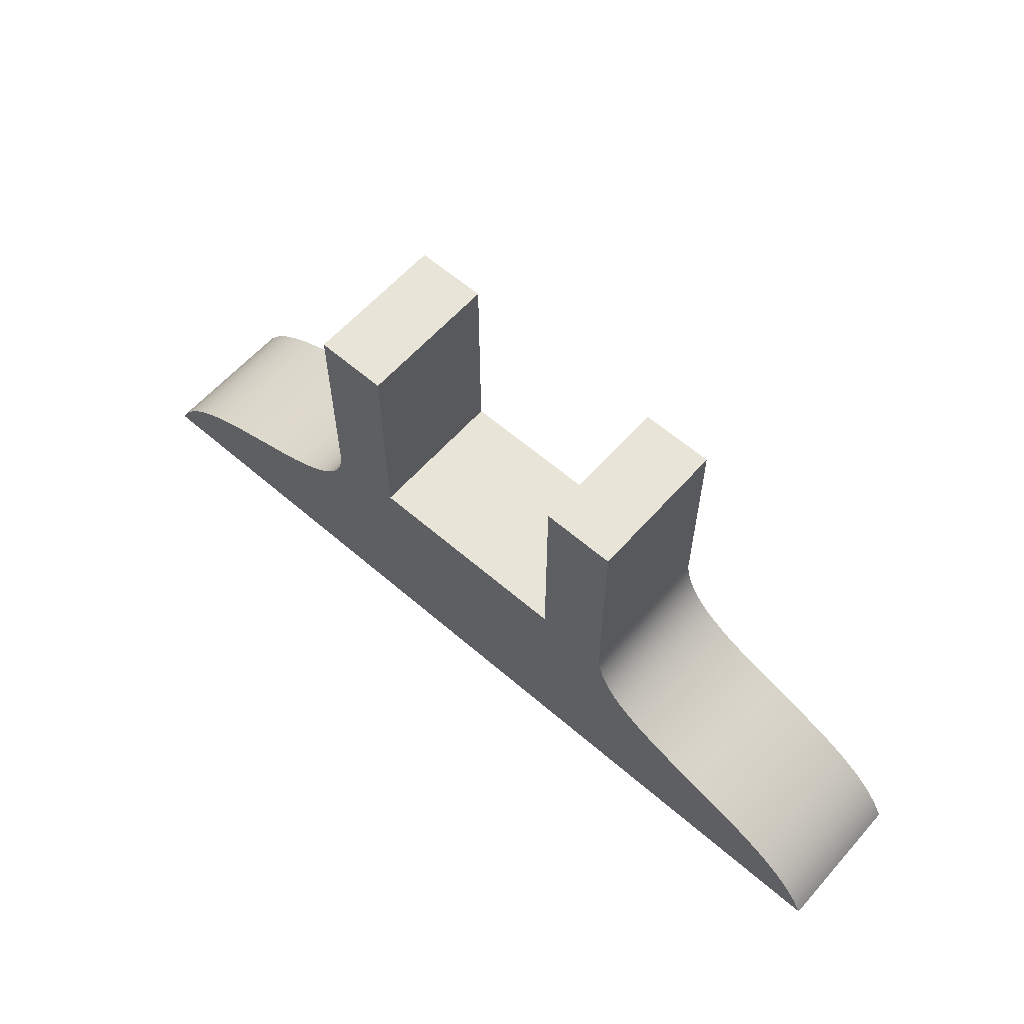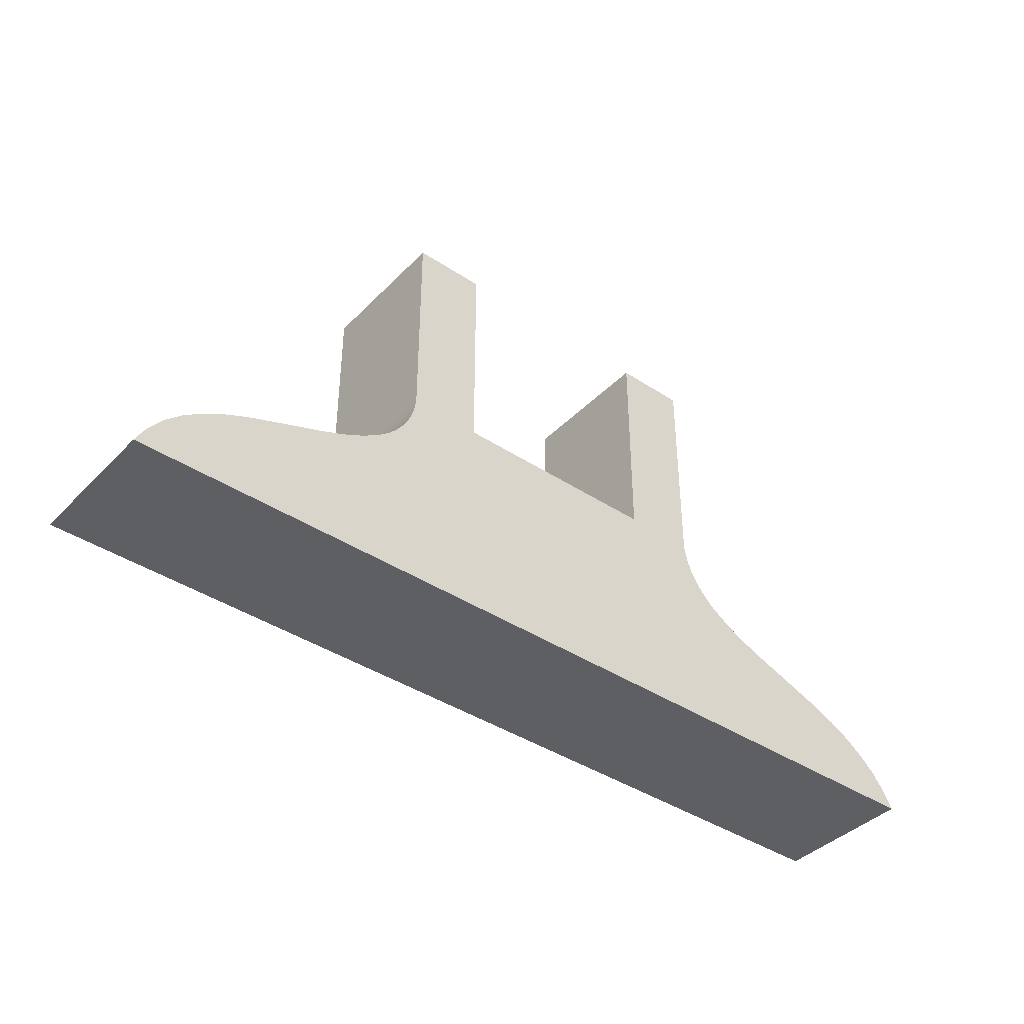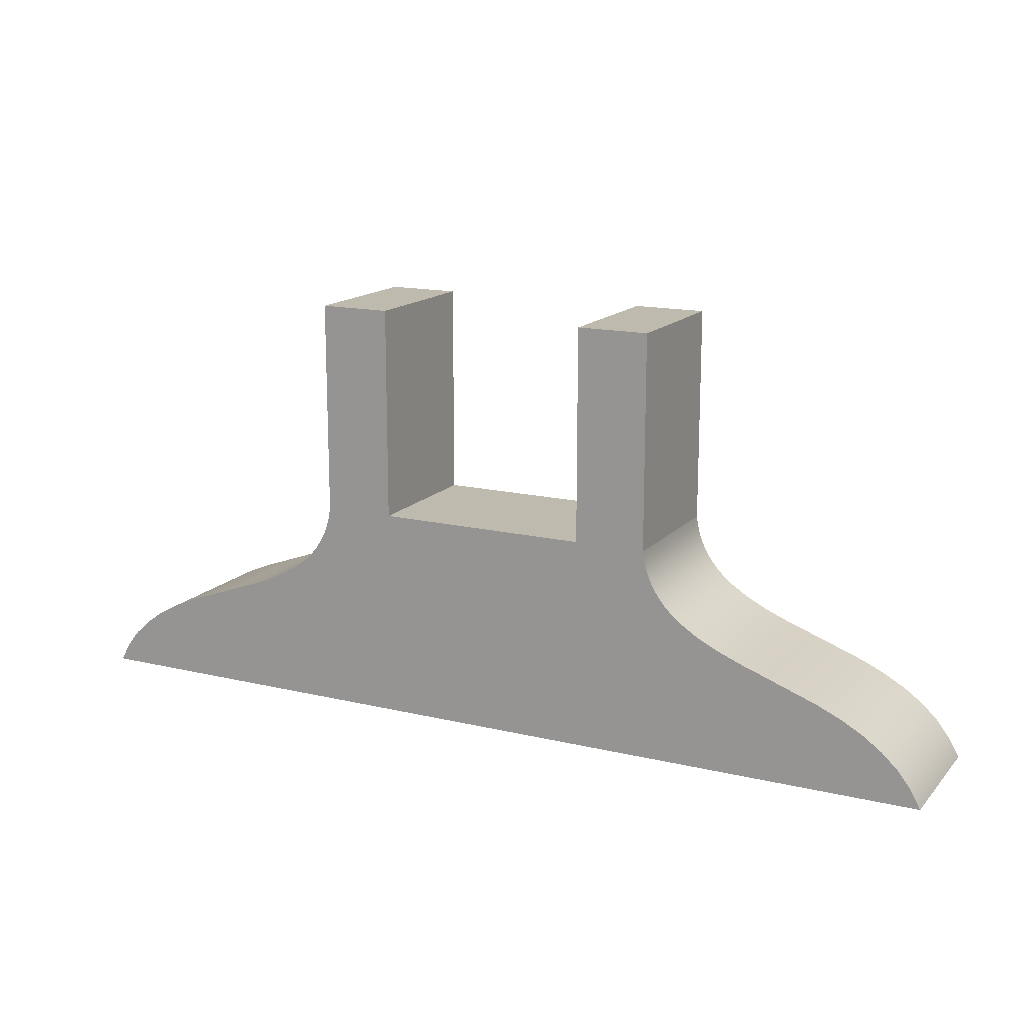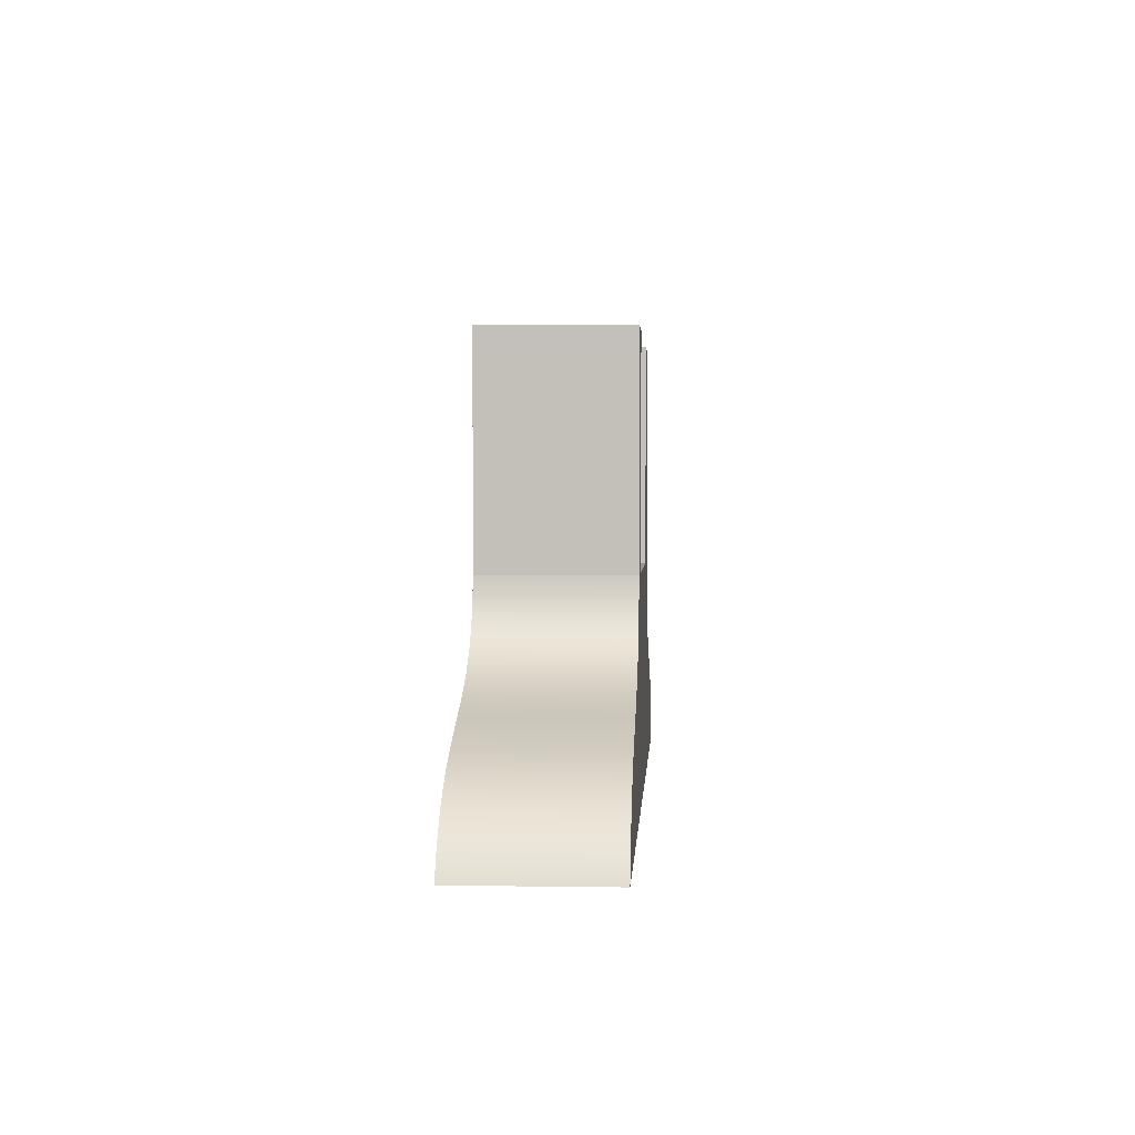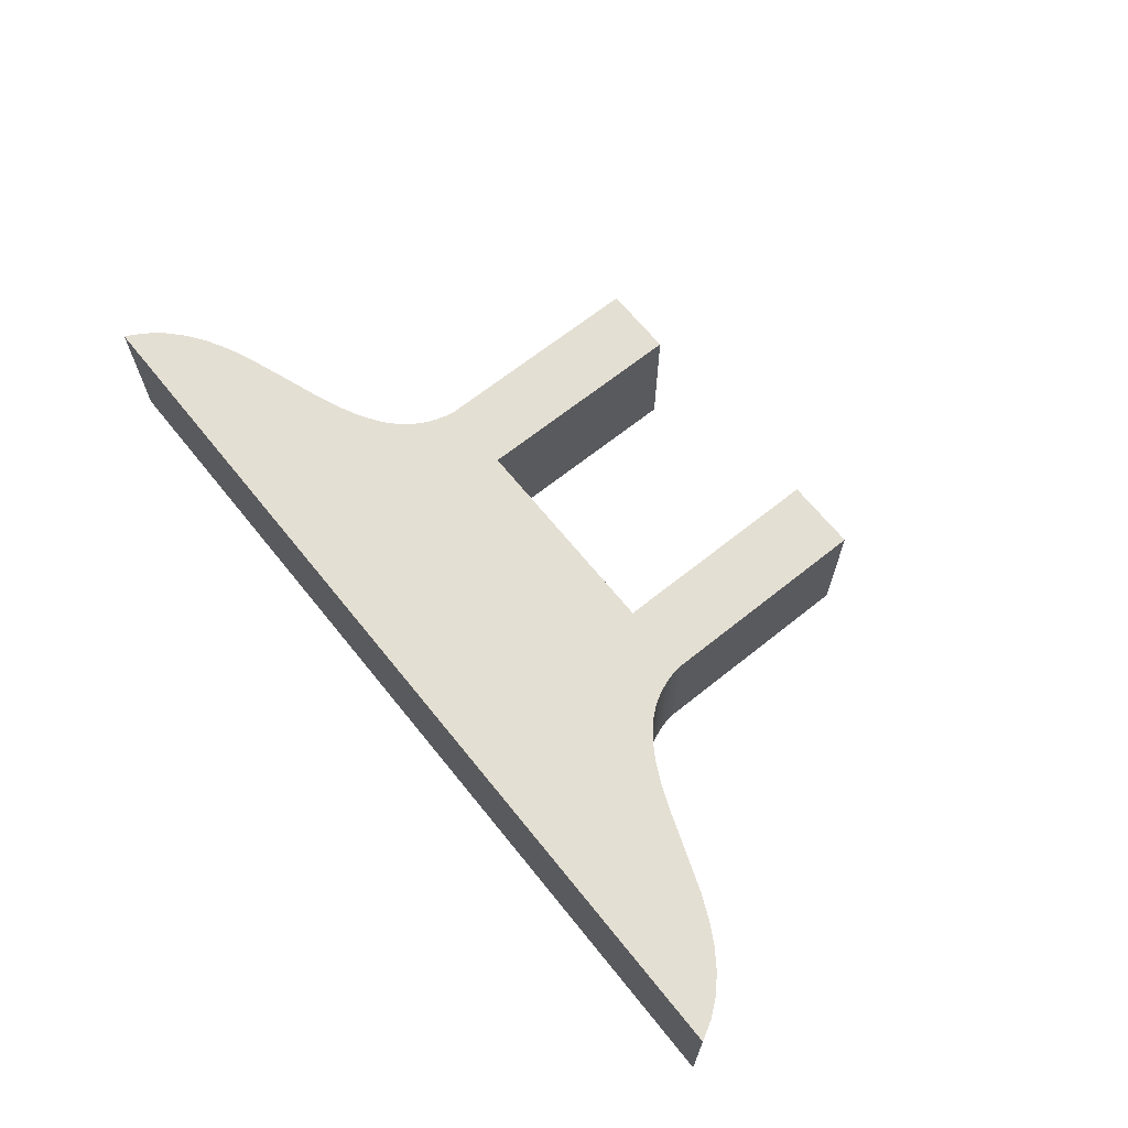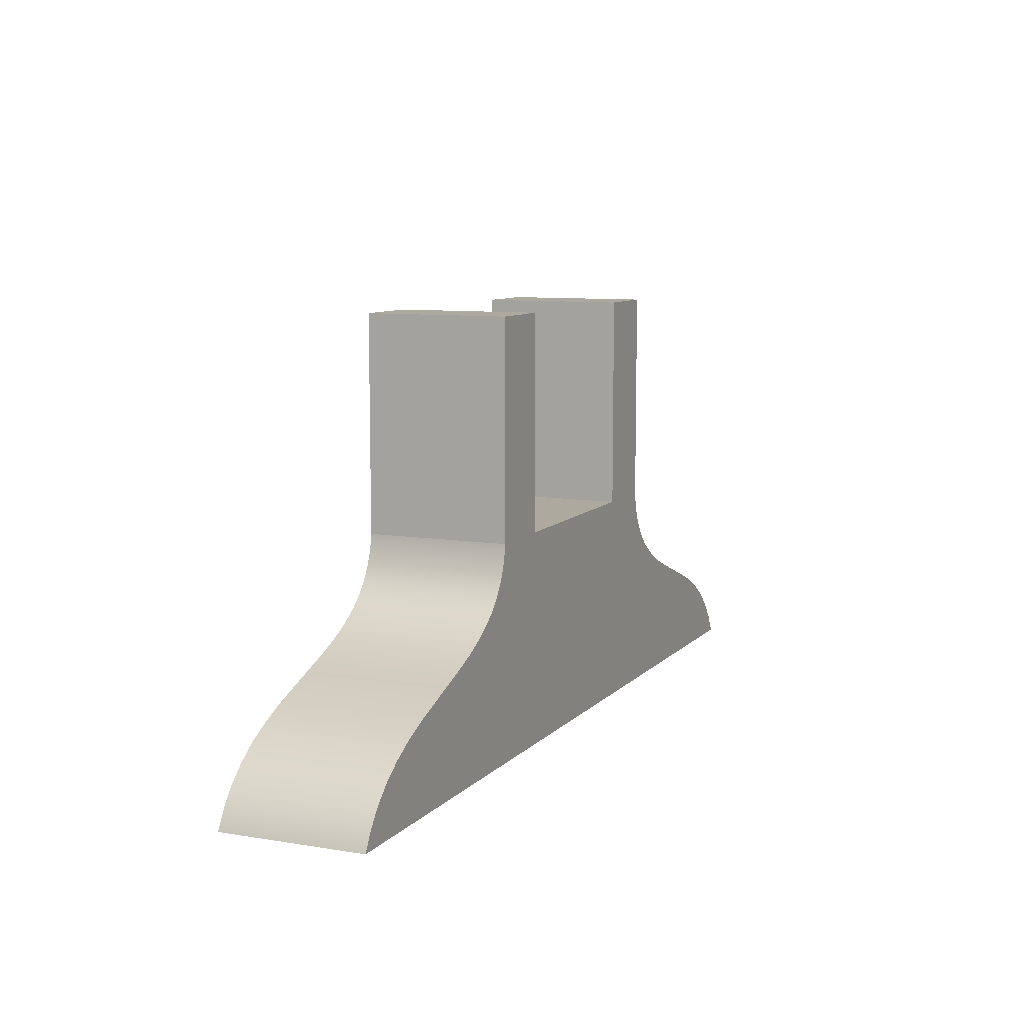
<metadata>
{"format":"obj","ext":"obj","renderer":"f3d","projection":"perspective","resolution":1024,"background":"white","views":[{"elev":60.7,"azim":41.4,"up":"+Y"},{"elev":-40.1,"azim":-39.1,"up":"+Y"},{"elev":15.4,"azim":26.8,"up":"+Y"},{"elev":2.2,"azim":93.2,"up":"+Y"},{"elev":66.5,"azim":51.2,"up":"+Z"},{"elev":9.1,"azim":113.7,"up":"+Y"}]}
</metadata>
<code>
v 1.3 9.686e-09 0
v 1.286 0.0258 0
v 1.267 0.04929 0
v 1.245 0.07047 0
v 1.218 0.08937 0
v 1.188 0.1061 0
v 1.155 0.121 0
v 1.083 0.1474 0
v 1.047 0.1602 0
v 1.012 0.1739 0
v 0.9816 0.1891 0
v 0.9551 0.2063 0
v 0.9436 0.2158 0
v 0.9335 0.2259 0
v 0.9246 0.2367 0
v 0.9171 0.248 0
v 0.9108 0.2601 0
v 0.9059 0.2727 0
v 0.9023 0.2861 0
v 0.9 0.3 0
v 0.9 0.3 0.2
v 0.9023 0.2861 0.2
v 0.9059 0.2727 0.2
v 0.9108 0.2601 0.2
v 0.9171 0.248 0.2
v 0.9246 0.2367 0.2
v 0.9335 0.2259 0.2
v 0.9436 0.2158 0.2
v 0.9551 0.2063 0.2
v 0.9816 0.1891 0.2
v 1.012 0.1739 0.2
v 1.047 0.1602 0.2
v 1.083 0.1474 0.2
v 1.155 0.121 0.2
v 1.188 0.1061 0.2
v 1.218 0.08937 0.2
v 1.245 0.07047 0.2
v 1.267 0.04929 0.2
v 1.286 0.0258 0.2
v 1.3 9.686e-09 0.2
v 0 0 0
v 1.3 9.686e-09 0
v 1.3 9.686e-09 0.2
v 0 0 0.2
v 0.4 0.3 0
v 0.3977 0.2861 0
v 0.3941 0.2727 0
v 0.3892 0.2601 0
v 0.3829 0.248 0
v 0.3754 0.2367 0
v 0.3665 0.2259 0
v 0.3564 0.2158 0
v 0.3449 0.2063 0
v 0.3184 0.1891 0
v 0.2876 0.1739 0
v 0.2535 0.1602 0
v 0.2174 0.1474 0
v 0.1453 0.121 0
v 0.1119 0.1061 0
v 0.0817 0.08937 0
v 0.05522 0.07047 0
v 0.03274 0.04929 0
v 0.01434 0.0258 0
v 0 0 0
v 0 0 0.2
v 0.01434 0.0258 0.2
v 0.03274 0.04929 0.2
v 0.05522 0.07047 0.2
v 0.0817 0.08937 0.2
v 0.1119 0.1061 0.2
v 0.1453 0.121 0.2
v 0.2174 0.1474 0.2
v 0.2535 0.1602 0.2
v 0.2876 0.1739 0.2
v 0.3184 0.1891 0.2
v 0.3449 0.2063 0.2
v 0.3564 0.2158 0.2
v 0.3665 0.2259 0.2
v 0.3754 0.2367 0.2
v 0.3829 0.248 0.2
v 0.3892 0.2601 0.2
v 0.3941 0.2727 0.2
v 0.3977 0.2861 0.2
v 0.4 0.3 0.2
v 0.4 0.6 0
v 0.4 0.3 0
v 0.4 0.3 0.2
v 0.4 0.6 0.2
v 0.5 0.6 0
v 0.4 0.6 0
v 0.4 0.6 0.2
v 0.5 0.6 0.2
v 0.5 0.3 0
v 0.5 0.6 0
v 0.5 0.6 0.2
v 0.5 0.3 0.2
v 0.8 0.3 0
v 0.5 0.3 0
v 0.5 0.3 0.2
v 0.8 0.3 0.2
v 0.8 0.6 0
v 0.8 0.3 0
v 0.8 0.3 0.2
v 0.8 0.6 0.2
v 0.9 0.6 0
v 0.8 0.6 0
v 0.8 0.6 0.2
v 0.9 0.6 0.2
v 0.9 0.3 0
v 0.9 0.6 0
v 0.9 0.6 0.2
v 0.9 0.3 0.2
v 0.9 0.3 0.2
v 0.9 0.6 0.2
v 0.8 0.6 0.2
v 0.8 0.3 0.2
v 0.5 0.3 0.2
v 0.5 0.6 0.2
v 0.4 0.6 0.2
v 0.4 0.3 0.2
v 0.3977 0.2861 0.2
v 0.3941 0.2727 0.2
v 0.3892 0.2601 0.2
v 0.3829 0.248 0.2
v 0.3754 0.2367 0.2
v 0.3665 0.2259 0.2
v 0.3564 0.2158 0.2
v 0.3449 0.2063 0.2
v 0.3184 0.1891 0.2
v 0.2876 0.1739 0.2
v 0.2535 0.1602 0.2
v 0.2174 0.1474 0.2
v 0.1453 0.121 0.2
v 0.1119 0.1061 0.2
v 0.0817 0.08937 0.2
v 0.05522 0.07047 0.2
v 0.03274 0.04929 0.2
v 0.01434 0.0258 0.2
v 0 0 0.2
v 1.3 9.686e-09 0.2
v 1.286 0.0258 0.2
v 1.267 0.04929 0.2
v 1.245 0.07047 0.2
v 1.218 0.08937 0.2
v 1.188 0.1061 0.2
v 1.155 0.121 0.2
v 1.083 0.1474 0.2
v 1.047 0.1602 0.2
v 1.012 0.1739 0.2
v 0.9816 0.1891 0.2
v 0.9551 0.2063 0.2
v 0.9436 0.2158 0.2
v 0.9335 0.2259 0.2
v 0.9246 0.2367 0.2
v 0.9171 0.248 0.2
v 0.9108 0.2601 0.2
v 0.9059 0.2727 0.2
v 0.9023 0.2861 0.2
v 0.9 0.6 0
v 0.9 0.3 0
v 0.9023 0.2861 0
v 0.9059 0.2727 0
v 0.9108 0.2601 0
v 0.9171 0.248 0
v 0.9246 0.2367 0
v 0.9335 0.2259 0
v 0.9436 0.2158 0
v 0.9551 0.2063 0
v 0.9816 0.1891 0
v 1.012 0.1739 0
v 1.047 0.1602 0
v 1.083 0.1474 0
v 1.155 0.121 0
v 1.188 0.1061 0
v 1.218 0.08937 0
v 1.245 0.07047 0
v 1.267 0.04929 0
v 1.286 0.0258 0
v 1.3 9.686e-09 0
v 0 0 0
v 0.01434 0.0258 0
v 0.03274 0.04929 0
v 0.05522 0.07047 0
v 0.0817 0.08937 0
v 0.1119 0.1061 0
v 0.1453 0.121 0
v 0.2174 0.1474 0
v 0.2535 0.1602 0
v 0.2876 0.1739 0
v 0.3184 0.1891 0
v 0.3449 0.2063 0
v 0.3564 0.2158 0
v 0.3665 0.2259 0
v 0.3754 0.2367 0
v 0.3829 0.248 0
v 0.3892 0.2601 0
v 0.3941 0.2727 0
v 0.3977 0.2861 0
v 0.4 0.3 0
v 0.4 0.6 0
v 0.5 0.6 0
v 0.5 0.3 0
v 0.8 0.3 0
v 0.8 0.6 0
g 08804f24-e2a3-11ea-a8b2-54bf646e7e1f
f 1 2 40
f 40 2 39
f 39 2 3
f 39 3 38
f 38 3 4
f 38 4 37
f 37 4 5
f 37 5 36
f 36 5 6
f 36 6 35
f 35 6 7
f 35 7 34
f 34 7 8
f 34 8 33
f 33 8 9
f 33 9 32
f 32 9 10
f 32 10 31
f 31 10 11
f 31 11 30
f 30 11 12
f 30 12 29
f 29 12 13
f 29 13 28
f 28 13 14
f 28 14 27
f 27 14 15
f 27 15 26
f 26 15 16
f 26 16 25
f 25 16 17
f 25 17 24
f 24 17 18
f 24 18 23
f 23 18 19
f 23 19 22
f 22 19 20
f 22 20 21
g 0882c0c0-e2a3-11ea-b46d-54bf646e7e1f
f 41 42 44
f 44 42 43
g 08846ec0-e2a3-11ea-800d-54bf646e7e1f
f 45 46 84
f 84 46 83
f 83 46 47
f 83 47 82
f 82 47 48
f 82 48 81
f 81 48 49
f 81 49 80
f 80 49 50
f 80 50 79
f 79 50 51
f 79 51 78
f 78 51 52
f 78 52 77
f 77 52 53
f 77 53 76
f 76 53 54
f 76 54 75
f 75 54 55
f 75 55 74
f 74 55 56
f 74 56 73
f 73 56 57
f 73 57 72
f 72 57 58
f 72 58 71
f 71 58 59
f 71 59 70
f 70 59 60
f 70 60 69
f 69 60 61
f 69 61 68
f 68 61 62
f 68 62 67
f 67 62 63
f 67 63 66
f 66 63 64
f 66 64 65
g 0885f5c8-e2a3-11ea-ba6d-54bf646e7e1f
f 85 86 88
f 88 86 87
g 08877cf6-e2a3-11ea-82d0-54bf646e7e1f
f 89 90 92
f 92 90 91
g 088903ee-e2a3-11ea-a5ac-54bf646e7e1f
f 93 94 96
f 96 94 95
g 088a63d0-e2a3-11ea-b10e-54bf646e7e1f
f 97 98 100
f 100 98 99
g 088beadc-e2a3-11ea-9b36-54bf646e7e1f
f 101 102 104
f 104 102 103
g 088d4acc-e2a3-11ea-9022-54bf646e7e1f
f 105 106 108
f 108 106 107
g 088ed1c6-e2a3-11ea-b429-54bf646e7e1f
f 109 110 112
f 112 110 111
g 089058e6-e2a3-11ea-b39d-54bf646e7e1f
f 158 113 116
f 116 113 114
f 116 114 115
f 117 127 116
f 116 127 152
f 116 152 153
f 118 120 117
f 117 120 121
f 117 121 122
f 118 119 120
f 122 123 117
f 117 123 124
f 117 124 125
f 125 126 117
f 117 126 127
f 152 127 151
f 151 127 128
f 151 128 150
f 150 128 129
f 150 129 149
f 149 129 130
f 149 130 148
f 148 130 131
f 148 131 140
f 140 131 139
f 139 131 132
f 139 132 133
f 133 134 139
f 139 134 135
f 139 135 136
f 137 138 136
f 136 138 139
f 141 143 140
f 140 143 144
f 140 144 145
f 141 142 143
f 145 146 140
f 140 146 147
f 140 147 148
f 153 154 116
f 116 154 155
f 116 155 156
f 156 157 116
f 116 157 158
g 089206ec-e2a3-11ea-b42e-54bf646e7e1f
f 204 159 203
f 203 159 160
f 203 160 161
f 161 162 203
f 203 162 163
f 203 163 164
f 164 165 203
f 203 165 166
f 203 166 167
f 203 167 192
f 192 167 168
f 192 168 191
f 191 168 169
f 191 169 190
f 190 169 170
f 190 170 189
f 189 170 171
f 189 171 188
f 188 171 179
f 188 179 180
f 171 172 179
f 179 172 173
f 179 173 174
f 174 175 179
f 179 175 176
f 179 176 178
f 178 176 177
f 181 183 180
f 180 183 184
f 180 184 185
f 181 182 183
f 185 186 180
f 180 186 187
f 180 187 188
f 203 192 202
f 202 192 193
f 202 193 194
f 194 195 202
f 202 195 196
f 202 196 197
f 197 198 202
f 202 198 199
f 202 199 201
f 201 199 200

</code>
